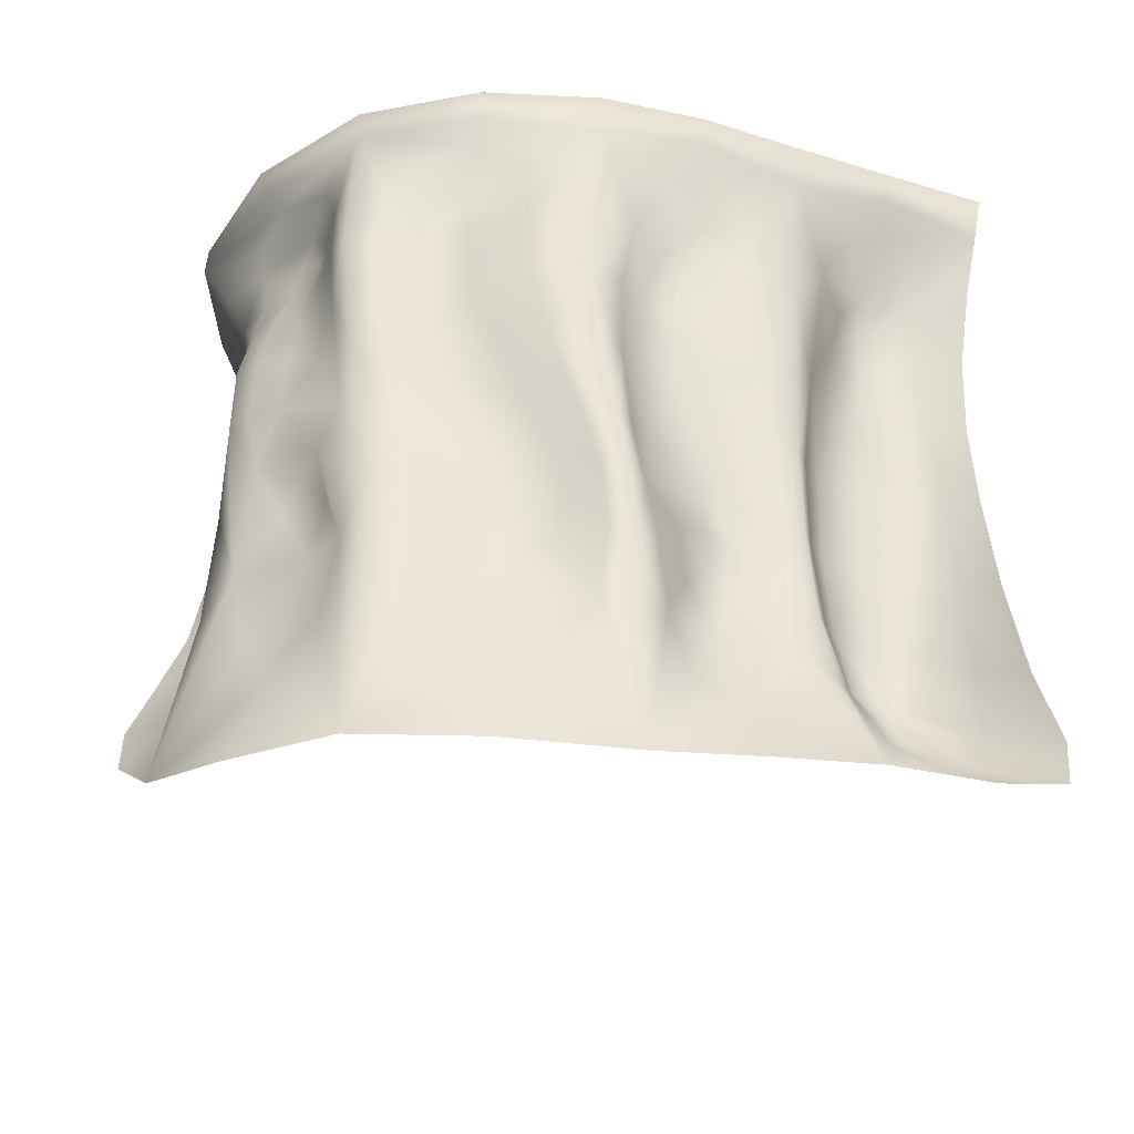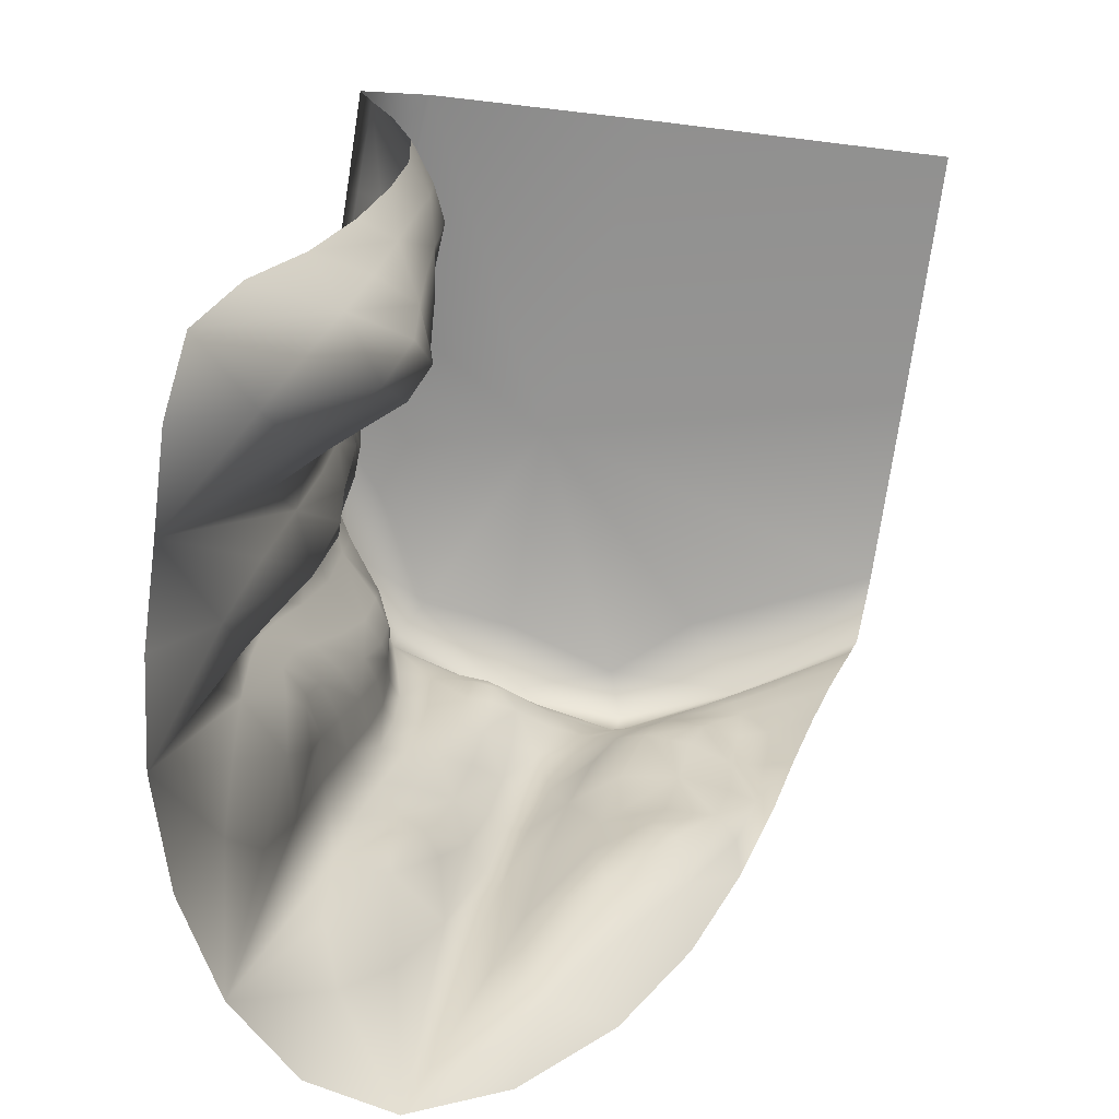
<metadata>
{"format":"obj","ext":"obj","renderer":"f3d","projection":"perspective","resolution":1024,"background":"white","views":[{"elev":-32.0,"azim":-35.6,"up":"+Y"},{"elev":-65.9,"azim":69.0,"up":"+Y"}]}
</metadata>
<code>
g nCavePlatform05
v 430.3 -1508 -1.205e+04
v 427.7 -1500 -1.207e+04
v 423.6 -1521 -1.207e+04
v 427.2 -1535 -1.204e+04
v 422.1 -1493 -1.209e+04
v 418.8 -1510 -1.209e+04
v 408.8 -1522 -1.208e+04
v 415.5 -1537 -1.206e+04
v 417.5 -1553 -1.203e+04
v 434.4 -1446 -1.207e+04
v 429.7 -1444 -1.208e+04
v 429.6 -1473 -1.208e+04
v 432.7 -1477 -1.206e+04
v 422.2 -1443 -1.209e+04
v 423.2 -1469 -1.209e+04
v 435.2 -1398 -1.207e+04
v 425.7 -1399 -1.208e+04
v 428.1 -1419 -1.208e+04
v 435.3 -1420 -1.207e+04
v 416.4 -1399 -1.209e+04
v 419.4 -1419 -1.209e+04
v 432 -1362 -1.206e+04
v 418.2 -1372 -1.208e+04
v 423.6 -1383 -1.208e+04
v 433.7 -1378 -1.207e+04
v 408.7 -1380 -1.209e+04
v 414.7 -1387 -1.209e+04
v 397.3 -1490 -1.209e+04
v 385.1 -1497 -1.208e+04
v 387.3 -1519 -1.208e+04
v 401.7 -1508 -1.209e+04
v 375.4 -1501 -1.207e+04
v 373.6 -1524 -1.207e+04
v 367.3 -1560 -1.204e+04
v 392.3 -1536 -1.207e+04
v 395.1 -1442 -1.209e+04
v 384.2 -1445 -1.208e+04
v 384.2 -1471 -1.208e+04
v 395.4 -1467 -1.209e+04
v 376 -1448 -1.208e+04
v 376.1 -1475 -1.208e+04
v 397.6 -1399 -1.209e+04
v 386.5 -1399 -1.208e+04
v 384.8 -1420 -1.208e+04
v 395.7 -1418 -1.209e+04
v 374.9 -1400 -1.207e+04
v 375.4 -1423 -1.208e+04
v 395.2 -1372 -1.208e+04
v 389.4 -1383 -1.208e+04
v 401.6 -1387 -1.209e+04
v 374.8 -1362 -1.207e+04
v 375.2 -1381 -1.207e+04
v 401.4 -1546 -1.206e+04
v 395.5 -1559 -1.204e+04
v 405.8 -1366 -1.207e+04
v 403.5 -1359 -1.207e+04
v 408.1 -1390 -1.209e+04
v 407.2 -1400 -1.209e+04
v 411.5 -1502 -1.209e+04
v 410.7 -1489 -1.209e+04
v 409.2 -1442 -1.209e+04
v 407.9 -1418 -1.209e+04
v 410.1 -1467 -1.209e+04
v 302.8 -1374 -1.225e+04
v 298.3 -1367 -1.224e+04
v 315.8 -1358 -1.227e+04
v 310.5 -1514 -1.208e+04
v 313.2 -1495 -1.208e+04
v 308.3 -1485 -1.209e+04
v 362.1 -1449 -1.209e+04
v 348.3 -1451 -1.209e+04
v 350 -1467 -1.209e+04
v 351.4 -1480 -1.209e+04
v 362.9 -1483 -1.209e+04
v 363.7 -1467 -1.209e+04
v 335 -1471 -1.208e+04
v 338.3 -1484 -1.208e+04
v 333.5 -1455 -1.209e+04
v 266.7 -1479 -1.211e+04
v 264 -1472 -1.212e+04
v 262.2 -1496 -1.212e+04
v 262.4 -1510 -1.211e+04
v 263.5 -1462 -1.213e+04
v 265.5 -1477 -1.213e+04
v 263.2 -1494 -1.214e+04
v 258 -1520 -1.212e+04
v 252.5 -1563 -1.21e+04
v 268.6 -1435 -1.213e+04
v 267.4 -1431 -1.213e+04
v 266 -1450 -1.213e+04
v 268.6 -1455 -1.212e+04
v 267.5 -1426 -1.214e+04
v 264.8 -1444 -1.214e+04
v 266 -1394 -1.213e+04
v 267.5 -1392 -1.214e+04
v 267.6 -1410 -1.214e+04
v 267.3 -1414 -1.213e+04
v 271.3 -1390 -1.215e+04
v 269.6 -1406 -1.215e+04
v 266.3 -1362 -1.213e+04
v 267.4 -1369 -1.214e+04
v 267.9 -1378 -1.214e+04
v 266.3 -1378 -1.213e+04
v 271.7 -1375 -1.216e+04
v 272.7 -1381 -1.215e+04
v 258.6 -1456 -1.216e+04
v 255.1 -1463 -1.216e+04
v 252.8 -1493 -1.215e+04
v 261.8 -1474 -1.215e+04
v 255.4 -1468 -1.217e+04
v 248.6 -1504 -1.216e+04
v 232.6 -1559 -1.215e+04
v 250.7 -1520 -1.214e+04
v 261.8 -1416 -1.217e+04
v 259.8 -1416 -1.217e+04
v 256.9 -1437 -1.217e+04
v 258.8 -1435 -1.216e+04
v 263.4 -1416 -1.218e+04
v 259.8 -1438 -1.218e+04
v 271.5 -1388 -1.217e+04
v 269.4 -1387 -1.218e+04
v 265.2 -1399 -1.218e+04
v 266.9 -1400 -1.217e+04
v 270 -1386 -1.219e+04
v 267.7 -1399 -1.219e+04
v 266.4 -1368 -1.218e+04
v 268.9 -1376 -1.218e+04
v 273.2 -1380 -1.216e+04
v 262.6 -1360 -1.22e+04
v 267.5 -1374 -1.22e+04
v 249.3 -1537 -1.213e+04
v 237 -1564 -1.212e+04
v 264.5 -1364 -1.216e+04
v 260.1 -1358 -1.217e+04
v 274.1 -1382 -1.216e+04
v 272.4 -1389 -1.216e+04
v 264.1 -1467 -1.214e+04
v 261.1 -1455 -1.215e+04
v 264.9 -1420 -1.216e+04
v 268.9 -1403 -1.216e+04
v 261.9 -1439 -1.215e+04
v 317.9 -1501 -1.207e+04
v 275.8 -1457 -1.212e+04
v 268.6 -1455 -1.212e+04
v 266.7 -1479 -1.211e+04
v 346.6 -1429 -1.209e+04
v 345.8 -1408 -1.209e+04
v 336.8 -1409 -1.209e+04
v 334.2 -1432 -1.209e+04
v 358.4 -1426 -1.209e+04
v 354.7 -1405 -1.208e+04
v 255.4 -1468 -1.217e+04
v 264.4 -1461 -1.218e+04
v 260.5 -1490 -1.218e+04
v 248.6 -1504 -1.216e+04
v 276.5 -1451 -1.219e+04
v 276.8 -1469 -1.219e+04
v 277.4 -1484 -1.219e+04
v 258 -1513 -1.218e+04
v 232.6 -1559 -1.215e+04
v 263.4 -1416 -1.218e+04
v 276.9 -1414 -1.219e+04
v 271.1 -1435 -1.218e+04
v 259.8 -1438 -1.218e+04
v 289.6 -1412 -1.22e+04
v 283.1 -1431 -1.22e+04
v 270 -1386 -1.219e+04
v 277.3 -1386 -1.22e+04
v 278.4 -1398 -1.22e+04
v 267.7 -1399 -1.219e+04
v 285.8 -1386 -1.222e+04
v 289 -1397 -1.221e+04
v 262.6 -1360 -1.22e+04
v 276.5 -1367 -1.222e+04
v 275 -1375 -1.221e+04
v 267.5 -1374 -1.22e+04
v 288.2 -1372 -1.223e+04
v 284.5 -1378 -1.222e+04
v 290.2 -1450 -1.222e+04
v 287.7 -1456 -1.223e+04
v 280 -1476 -1.222e+04
v 287.7 -1465 -1.221e+04
v 281.6 -1464 -1.223e+04
v 267.4 -1490 -1.222e+04
v 252 -1515 -1.221e+04
v 268.8 -1497 -1.22e+04
v 289.2 -1410 -1.223e+04
v 292.4 -1411 -1.224e+04
v 290.5 -1433 -1.224e+04
v 289.7 -1430 -1.223e+04
v 298.2 -1413 -1.225e+04
v 291 -1437 -1.224e+04
v 294 -1385 -1.223e+04
v 301.9 -1383 -1.225e+04
v 297.3 -1395 -1.224e+04
v 291.6 -1395 -1.223e+04
v 311.8 -1382 -1.226e+04
v 305.7 -1396 -1.225e+04
v 293.6 -1377 -1.223e+04
v 314.6 -1369 -1.226e+04
v 286.9 -1475 -1.21e+04
v 285.8 -1459 -1.211e+04
v 255.5 -1519 -1.218e+04
v 238.9 -1540 -1.218e+04
v 286.7 -1363 -1.223e+04
v 286.2 -1357 -1.224e+04
v 289.3 -1380 -1.223e+04
v 290 -1386 -1.223e+04
v 285.8 -1459 -1.22e+04
v 285.6 -1447 -1.221e+04
v 291 -1411 -1.222e+04
v 291.1 -1396 -1.222e+04
v 288.3 -1429 -1.221e+04
v 291.5 -1366 -1.211e+04
v 302 -1373 -1.21e+04
v 317.8 -1363 -1.208e+04
v 298.7 -1477 -1.21e+04
v 296.9 -1464 -1.21e+04
v 352.2 -1488 -1.209e+04
v 359.6 -1496 -1.209e+04
v 342.8 -1497 -1.208e+04
v 350.1 -1511 -1.208e+04
v 317 -1525 -1.207e+04
v 306 -1496 -1.209e+04
v 295.6 -1508 -1.209e+04
v 302 -1531 -1.208e+04
v 310.1 -1566 -1.206e+04
v 314.9 -1464 -1.208e+04
v 308.6 -1460 -1.208e+04
v 312 -1479 -1.208e+04
v 316.8 -1483 -1.207e+04
v 302.2 -1453 -1.21e+04
v 306.6 -1471 -1.209e+04
v 313.4 -1410 -1.208e+04
v 302.1 -1408 -1.21e+04
v 304.6 -1434 -1.209e+04
v 313.5 -1438 -1.208e+04
v 292.7 -1406 -1.211e+04
v 296.6 -1429 -1.21e+04
v 303.4 -1388 -1.21e+04
v 315.6 -1386 -1.209e+04
v 291.8 -1381 -1.211e+04
v 293.8 -1391 -1.211e+04
v 275.3 -1478 -1.211e+04
v 274.5 -1503 -1.21e+04
v 289.8 -1491 -1.21e+04
v 262.4 -1510 -1.211e+04
v 252.5 -1563 -1.21e+04
v 277 -1527 -1.21e+04
v 284.7 -1441 -1.211e+04
v 275.3 -1438 -1.212e+04
v 268.6 -1435 -1.213e+04
v 370.8 -1471 -1.208e+04
v 376.1 -1475 -1.208e+04
v 376 -1448 -1.208e+04
v 280.7 -1401 -1.212e+04
v 272.2 -1397 -1.213e+04
v 273.3 -1417 -1.212e+04
v 281.9 -1420 -1.212e+04
v 266 -1394 -1.213e+04
v 267.3 -1414 -1.213e+04
v 280.7 -1372 -1.212e+04
v 274.5 -1383 -1.212e+04
v 284.3 -1389 -1.212e+04
v 266.3 -1362 -1.213e+04
v 266.3 -1378 -1.213e+04
v 286.2 -1543 -1.208e+04
v 279 -1565 -1.208e+04
v 289.9 -1359 -1.21e+04
v 287.8 -1393 -1.212e+04
v 286.2 -1404 -1.212e+04
v 299.5 -1486 -1.21e+04
v 294 -1446 -1.211e+04
v 289.3 -1424 -1.211e+04
v 374.8 -1362 -1.207e+04
v 358.8 -1373 -1.208e+04
v 363 -1385 -1.208e+04
v 329.4 -1514 -1.208e+04
v 326.7 -1495 -1.208e+04
v 317.9 -1501 -1.207e+04
v 310.1 -1566 -1.206e+04
v 334.5 -1532 -1.207e+04
v 346.9 -1396 -1.209e+04
v 341 -1393 -1.209e+04
v 353.3 -1392 -1.208e+04
v 348.4 -1382 -1.208e+04
v 375.4 -1501 -1.207e+04
v 369.4 -1493 -1.208e+04
v 365.5 -1512 -1.207e+04
v 373.6 -1524 -1.207e+04
v 357.6 -1529 -1.207e+04
v 367.3 -1560 -1.204e+04
v 370 -1448 -1.208e+04
v 322.7 -1461 -1.208e+04
v 324.2 -1478 -1.208e+04
v 374.9 -1400 -1.207e+04
v 364.3 -1403 -1.208e+04
v 367.3 -1425 -1.208e+04
v 375.4 -1423 -1.208e+04
v 316.8 -1483 -1.207e+04
v 375.2 -1381 -1.207e+04
v 317 -1525 -1.207e+04
v 314.9 -1464 -1.208e+04
v 323.2 -1436 -1.208e+04
v 329.4 -1389 -1.209e+04
v 317.8 -1363 -1.208e+04
v 315.6 -1386 -1.209e+04
v 336.3 -1374 -1.208e+04
v 313.4 -1410 -1.208e+04
v 325.5 -1410 -1.209e+04
v 313.5 -1438 -1.208e+04
v 343.9 -1543 -1.206e+04
v 339.2 -1563 -1.205e+04
v 347.5 -1367 -1.208e+04
v 346.2 -1359 -1.208e+04
f 81 82 79
f 81 87 82
f 87 81 86
f 84 83 137
f 83 84 81
f 85 81 84
f 81 85 86
f 131 86 85
f 86 131 87
f 132 87 131
f 137 85 84
f 85 137 109
f 83 81 80
f 79 80 81
f 80 79 90
f 91 90 79
f 90 91 88
f 90 83 80
f 83 90 93
f 96 97 94
f 97 96 88
f 89 88 96
f 88 89 90
f 92 90 89
f 90 92 93
f 141 93 92
f 93 141 83
f 138 83 141
f 83 138 137
f 106 137 138
f 137 106 109
f 108 109 106
f 109 108 85
f 113 85 108
f 85 113 131
f 112 131 113
f 131 112 132
f 96 92 89
f 92 96 99
f 108 112 113
f 112 108 111
f 141 106 138
f 106 141 117
f 108 110 111
f 110 108 107
f 106 107 108
f 107 106 116
f 117 116 106
f 116 117 114
f 141 114 117
f 114 141 139
f 92 139 141
f 139 92 140
f 99 140 92
f 140 99 98
f 96 98 99
f 98 96 95
f 94 95 96
f 95 94 102
f 103 102 94
f 102 103 100
f 102 98 95
f 98 102 105
f 116 110 107
f 110 116 119
f 140 114 139
f 114 140 123
f 133 134 129
f 134 133 100
f 101 100 133
f 100 101 102
f 104 102 101
f 102 104 105
f 135 105 104
f 105 135 98
f 136 98 135
f 98 136 140
f 120 140 136
f 140 120 123
f 122 123 120
f 123 122 114
f 115 114 122
f 114 115 116
f 118 116 115
f 116 118 119
f 133 104 101
f 104 133 126
f 135 120 136
f 120 135 128
f 104 128 135
f 128 104 127
f 126 127 104
f 127 126 129
f 133 129 126
f 127 120 128
f 120 127 121
f 129 130 127
f 124 127 130
f 127 124 121
f 122 121 124
f 121 122 120
f 122 118 115
f 118 122 125
f 124 125 122
f 204 160 203
f 159 203 160
f 203 159 158
f 154 158 159
f 158 154 157
f 156 157 154
f 157 156 209
f 210 209 156
f 209 210 179
f 213 179 210
f 179 213 190
f 187 190 213
f 190 187 189
f 188 189 187
f 189 188 191
f 195 191 188
f 191 195 198
f 197 198 195
f 154 159 160
f 179 190 189
f 195 187 196
f 187 195 188
f 154 153 156
f 191 192 189
f 179 182 209
f 157 209 158
f 182 158 209
f 158 182 181
f 179 181 182
f 181 179 180
f 189 180 179
f 180 189 183
f 192 183 189
f 181 183 184
f 183 181 180
f 184 185 181
f 186 181 185
f 181 186 158
f 203 158 186
f 203 185 204
f 185 203 186
f 66 200 64
f 197 64 200
f 64 197 194
f 195 194 197
f 194 195 193
f 196 193 195
f 193 196 212
f 187 212 196
f 212 187 211
f 213 211 187
f 211 213 165
f 166 165 213
f 64 194 193
f 64 65 66
f 208 207 193
f 199 193 207
f 193 199 64
f 177 64 199
f 64 177 65
f 205 65 177
f 65 205 66
f 177 199 207
f 177 174 205
f 193 212 208
f 171 208 212
f 208 171 207
f 178 207 171
f 207 178 177
f 175 177 178
f 177 175 174
f 173 174 175
f 174 173 205
f 206 205 173
f 205 206 66
f 175 178 171
f 175 176 173
f 175 167 176
f 167 175 168
f 171 168 175
f 168 171 169
f 172 169 171
f 169 172 165
f 212 165 172
f 165 212 211
f 212 172 171
f 169 167 168
f 167 169 170
f 169 161 170
f 161 169 162
f 165 162 169
f 162 165 163
f 166 163 165
f 163 166 156
f 213 156 166
f 156 213 210
f 152 164 163
f 161 163 164
f 163 161 162
f 153 163 156
f 163 153 152
f 154 152 153
f 152 154 155
f 160 155 154
f 260 261 258
f 252 258 261
f 258 252 251
f 143 251 252
f 251 143 250
f 202 250 143
f 250 202 218
f 201 218 202
f 218 201 217
f 272 217 201
f 217 272 69
f 224 69 272
f 69 224 67
f 225 67 224
f 67 225 226
f 267 226 225
f 226 267 227
f 268 227 267
f 201 202 143
f 67 227 223
f 227 67 226
f 218 69 233
f 69 218 217
f 201 246 272
f 224 272 225
f 246 225 272
f 225 246 245
f 201 245 246
f 245 201 244
f 143 244 201
f 244 143 145
f 144 145 143
f 245 145 247
f 145 245 244
f 252 144 143
f 247 248 245
f 249 245 248
f 245 249 225
f 267 225 249
f 267 248 268
f 248 267 249
f 223 142 67
f 68 67 142
f 67 68 69
f 230 69 68
f 69 230 233
f 232 233 230
f 233 232 218
f 273 218 232
f 230 142 231
f 142 230 68
f 230 231 228
f 232 230 229
f 228 229 230
f 229 228 236
f 237 236 228
f 236 237 234
f 232 229 236
f 234 235 236
f 273 250 218
f 250 273 274
f 232 274 273
f 274 232 239
f 236 239 232
f 239 236 238
f 235 238 236
f 238 235 240
f 234 240 235
f 240 234 241
f 274 239 238
f 274 259 250
f 240 241 216
f 240 243 238
f 214 269 265
f 269 214 216
f 215 216 214
f 216 215 240
f 242 240 215
f 240 242 243
f 270 243 242
f 243 270 238
f 271 238 270
f 238 271 274
f 256 274 271
f 274 256 259
f 258 259 256
f 259 258 250
f 251 250 258
f 214 242 215
f 242 214 262
f 214 265 262
f 263 262 265
f 262 263 242
f 264 242 263
f 242 264 270
f 256 270 264
f 270 256 271
f 256 257 258
f 263 256 264
f 256 263 257
f 260 257 263
f 257 260 258
f 265 266 263
f 260 263 266
f 306 307 305
f 309 305 307
f 305 309 310
f 304 310 309
f 310 304 148
f 149 148 304
f 148 149 146
f 78 146 149
f 146 78 71
f 72 71 78
f 71 72 70
f 75 70 72
f 70 75 253
f 74 253 75
f 253 74 288
f 289 288 74
f 288 289 287
f 290 287 289
f 74 75 72
f 78 149 304
f 70 146 71
f 146 70 150
f 253 287 254
f 287 253 288
f 74 220 289
f 78 76 72
f 292 290 289
f 148 283 284
f 283 148 147
f 146 147 148
f 147 146 151
f 150 151 146
f 151 150 298
f 70 298 150
f 298 70 293
f 253 293 70
f 293 253 255
f 254 255 253
f 298 293 255
f 283 147 151
f 298 297 151
f 255 299 298
f 296 298 299
f 298 296 297
f 277 297 296
f 297 277 151
f 285 151 277
f 151 285 283
f 286 283 285
f 283 286 284
f 305 284 286
f 284 305 148
f 310 148 305
f 277 286 285
f 286 277 276
f 306 305 308
f 286 308 305
f 308 286 314
f 276 314 286
f 314 276 275
f 277 275 276
f 275 277 301
f 296 301 277
f 275 315 314
f 306 314 315
f 314 306 308
f 38 41 32
f 41 38 40
f 37 40 38
f 40 37 44
f 36 44 37
f 44 36 45
f 62 45 36
f 45 62 42
f 58 42 62
f 42 58 57
f 20 57 58
f 57 20 27
f 24 27 20
f 27 24 26
f 23 26 24
f 26 23 55
f 22 55 23
f 55 22 56
f 20 58 62
f 22 23 24
f 44 42 43
f 42 44 45
f 20 17 24
f 36 37 38
f 36 61 62
f 55 51 48
f 51 55 56
f 48 26 55
f 26 48 49
f 51 49 48
f 49 51 52
f 49 50 26
f 49 52 46
f 44 47 40
f 47 44 46
f 43 46 44
f 46 43 49
f 42 49 43
f 49 42 50
f 57 50 42
f 50 57 26
f 27 26 57
f 32 29 38
f 30 32 33
f 32 30 29
f 28 29 30
f 29 28 38
f 39 38 28
f 38 39 36
f 63 36 39
f 36 63 61
f 14 61 63
f 61 14 62
f 21 62 14
f 62 21 20
f 18 20 21
f 20 18 17
f 16 17 18
f 17 16 24
f 25 24 16
f 24 25 22
f 63 39 28
f 18 21 14
f 30 31 28
f 63 15 14
f 18 19 16
f 53 54 9
f 54 53 34
f 35 34 53
f 34 35 30
f 7 30 35
f 30 7 31
f 59 31 7
f 31 59 28
f 60 28 59
f 28 60 63
f 5 63 60
f 63 5 15
f 12 15 5
f 15 12 14
f 11 14 12
f 14 11 18
f 10 18 11
f 18 10 19
f 10 11 12
f 53 7 35
f 7 53 8
f 59 5 60
f 5 59 6
f 7 6 59
f 6 7 3
f 8 3 7
f 3 8 9
f 53 9 8
f 30 33 34
f 5 2 12
f 12 13 10
f 13 12 1
f 2 1 12
f 1 2 3
f 5 3 2
f 3 5 6
f 9 4 3
f 1 3 4
f 281 313 312
f 292 312 313
f 312 292 291
f 289 291 292
f 291 289 222
f 220 222 289
f 222 220 219
f 74 219 220
f 219 74 73
f 72 73 74
f 73 72 77
f 76 77 72
f 77 76 295
f 78 295 76
f 295 78 294
f 304 294 78
f 294 304 303
f 311 303 304
f 295 294 303
f 312 291 222
f 295 279 77
f 219 221 222
f 309 311 304
f 77 219 73
f 219 77 221
f 278 221 77
f 221 278 222
f 282 222 278
f 222 282 312
f 281 312 282
f 280 302 278
f 281 278 302
f 278 281 282
f 279 278 77
f 278 279 280
f 295 280 279
f 280 295 300
f 303 300 295
v 278.7 -1348 -1.213e+04
v 267.2 -1352 -1.213e+04
v 289 -1352 -1.21e+04
v 303.3 -1347 -1.211e+04
v 258.2 -1352 -1.217e+04
v 280.1 -1347 -1.216e+04
v 276.8 -1348 -1.22e+04
v 286.3 -1351 -1.224e+04
v 301.7 -1347 -1.222e+04
v 337.6 -1347 -1.226e+04
v 317.1 -1351 -1.227e+04
v 266.3 -1362 -1.213e+04
v 289.9 -1359 -1.21e+04
v 370.9 -1348 -1.208e+04
v 374 -1352 -1.207e+04
v 402.5 -1352 -1.206e+04
v 317.3 -1352 -1.208e+04
v 320.4 -1348 -1.209e+04
v 317.8 -1363 -1.208e+04
v 263.9 -1351 -1.221e+04
v 263.9 -1351 -1.221e+04
v 276.8 -1348 -1.22e+04
v 286.2 -1357 -1.224e+04
v 262.6 -1360 -1.22e+04
v 315.8 -1358 -1.227e+04
v 267.2 -1352 -1.213e+04
v 278.7 -1348 -1.213e+04
v 260.1 -1358 -1.217e+04
v 266.3 -1362 -1.213e+04
v 262.6 -1360 -1.22e+04
v 431 -1352 -1.206e+04
v 436 -1347 -1.208e+04
v 388.4 -1347 -1.208e+04
v 403.5 -1359 -1.207e+04
v 432 -1362 -1.206e+04
v 374.8 -1362 -1.207e+04
v 320.4 -1348 -1.209e+04
v 317.3 -1352 -1.208e+04
v 345.6 -1352 -1.207e+04
v 345.8 -1347 -1.209e+04
v 317.8 -1363 -1.208e+04
v 346.2 -1359 -1.208e+04
v 374.8 -1362 -1.207e+04
v 374 -1352 -1.207e+04
v 370.9 -1348 -1.208e+04
v 370.9 -1348 -1.208e+04
v 388.4 -1347 -1.208e+04
v 347 -1345 -1.215e+04
v 345.8 -1347 -1.209e+04
v 436 -1347 -1.208e+04
v 452.1 -1345 -1.214e+04
v 473.7 -1345 -1.223e+04
v 396.1 -1345 -1.225e+04
v 337.6 -1347 -1.226e+04
v 301.7 -1347 -1.222e+04
v 276.8 -1348 -1.22e+04
v 280.1 -1347 -1.216e+04
v 278.7 -1348 -1.213e+04
v 303.3 -1347 -1.211e+04
v 320.4 -1348 -1.209e+04
f 363 366 367
f 366 363 365
f 362 365 363
f 363 361 362
f 361 363 364
f 363 368 369
f 368 363 367
f 363 375 364
f 375 363 374
f 373 374 363
f 363 372 373
f 363 371 372
f 371 363 370
f 369 370 363
f 342 321 320
f 322 320 321
f 320 322 335
f 320 341 342
f 341 320 344
f 335 345 320
f 343 320 345
f 320 343 344
f 337 324 323
f 325 323 324
f 323 325 326
f 323 336 337
f 336 323 339
f 326 340 323
f 338 323 340
f 323 338 339
f 350 346 331
f 347 331 346
f 331 347 348
f 329 331 348
f 331 329 330
f 330 351 331
f 349 331 351
f 331 349 350
f 354 353 356
f 353 354 352
f 355 352 354
f 356 357 354
f 358 354 357
f 354 360 355
f 360 354 359
f 358 359 354
f 318 328 334
f 328 318 327
f 317 327 318
f 334 332 318
f 316 317 318
f 332 333 318
f 319 318 333
f 318 319 316

</code>
